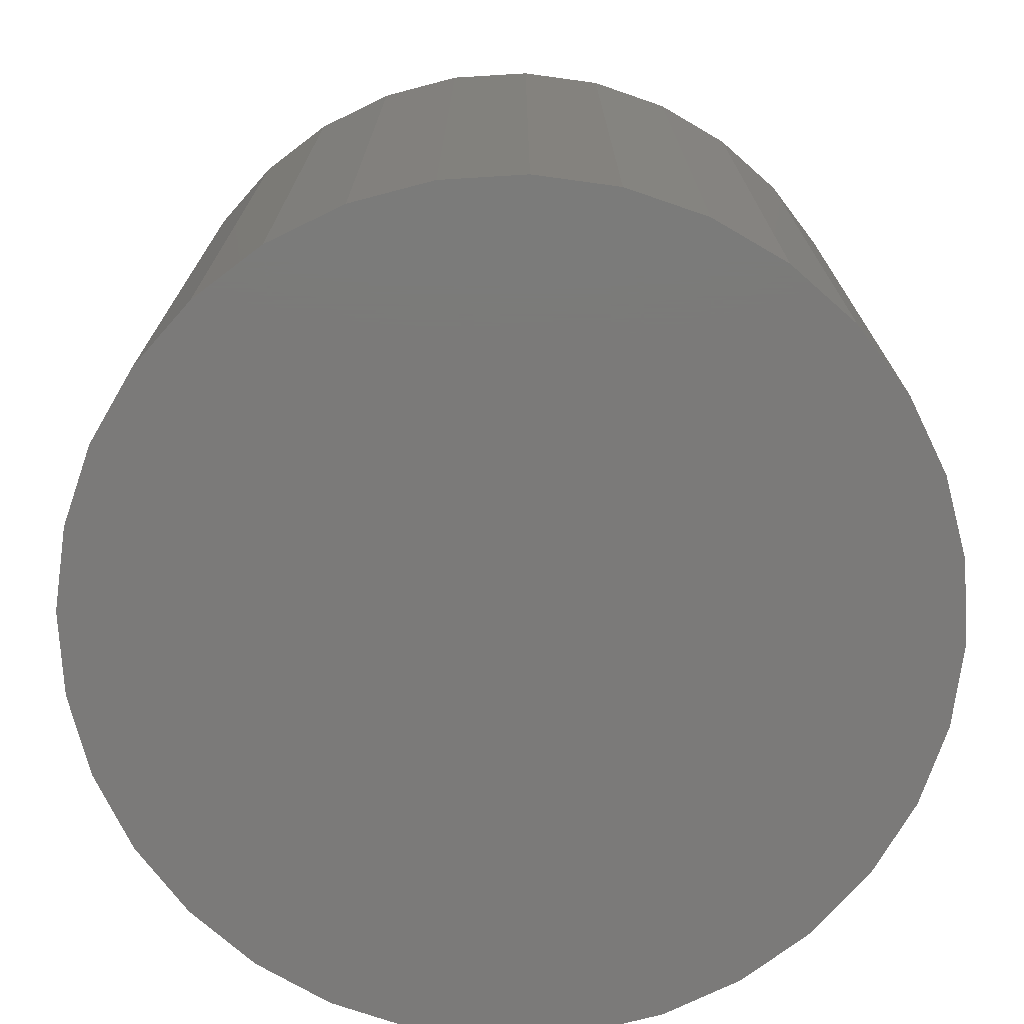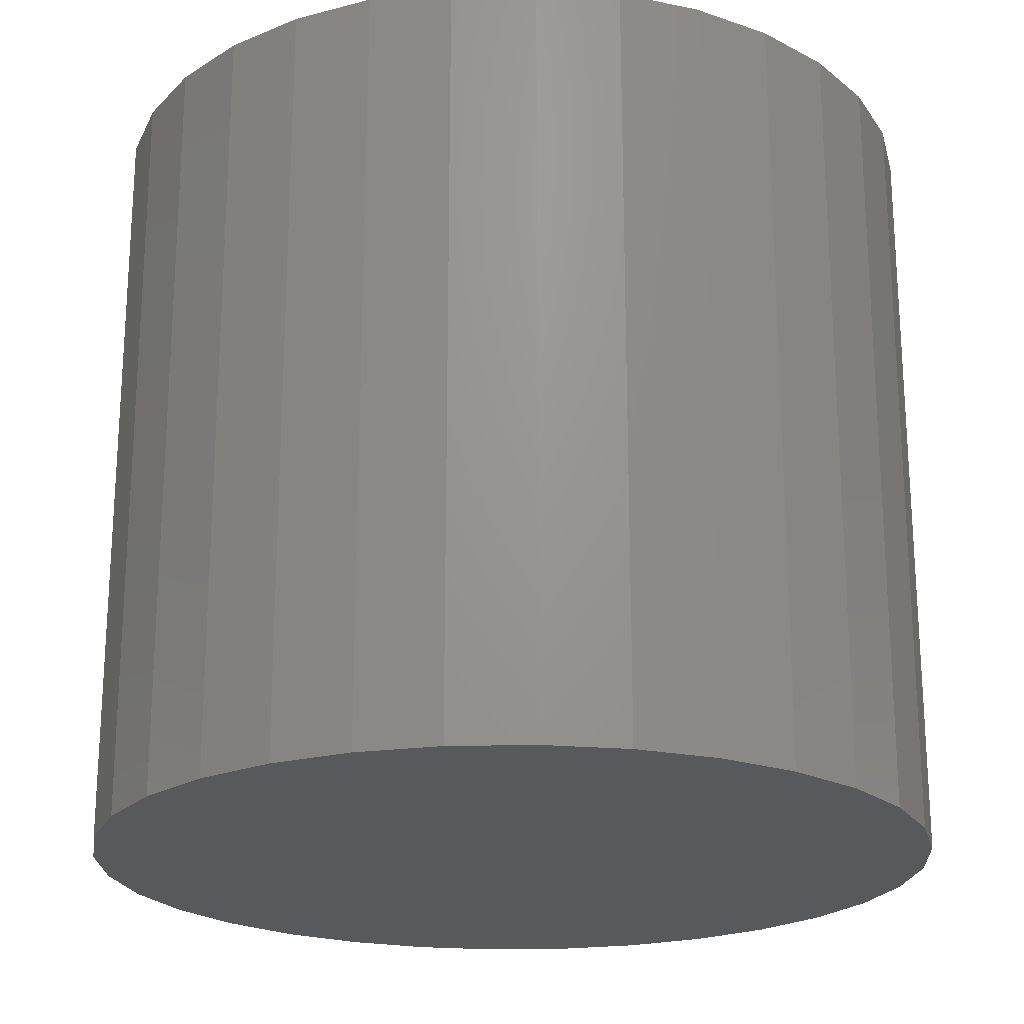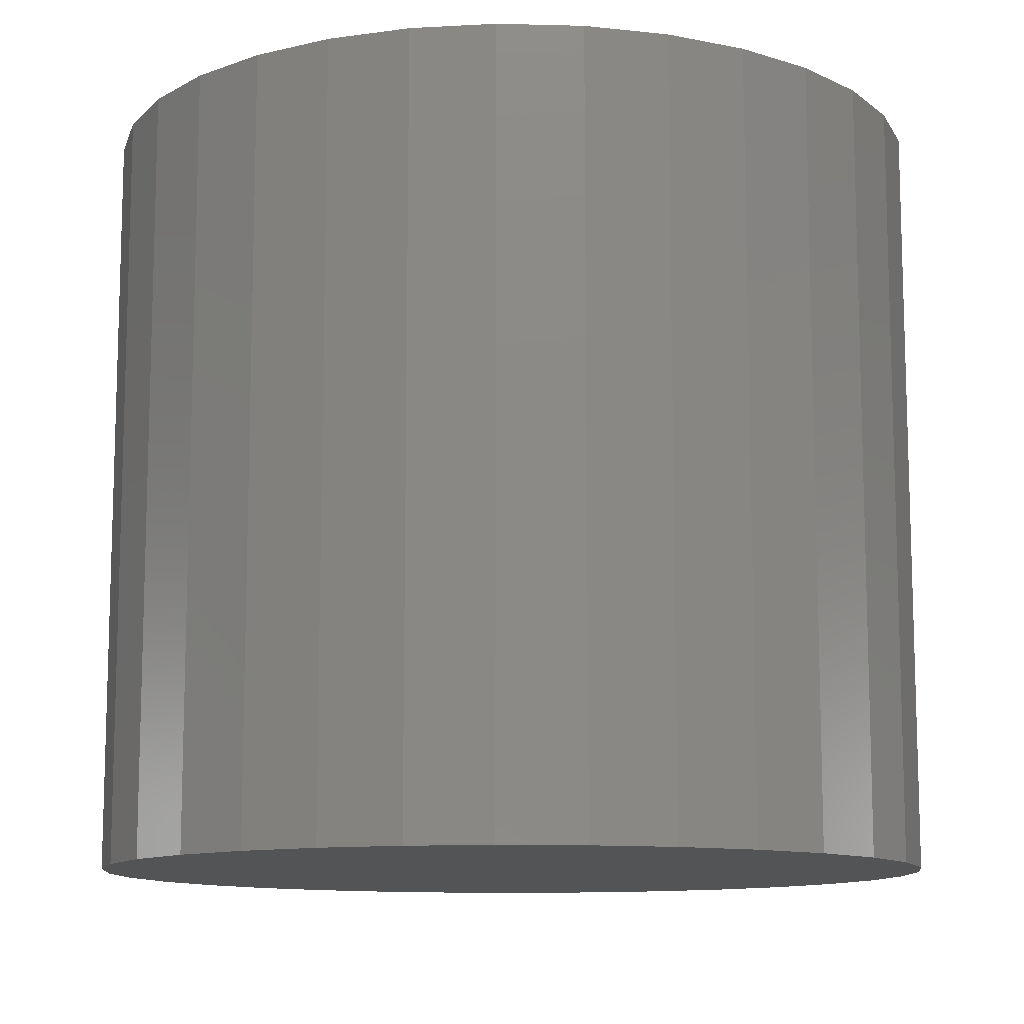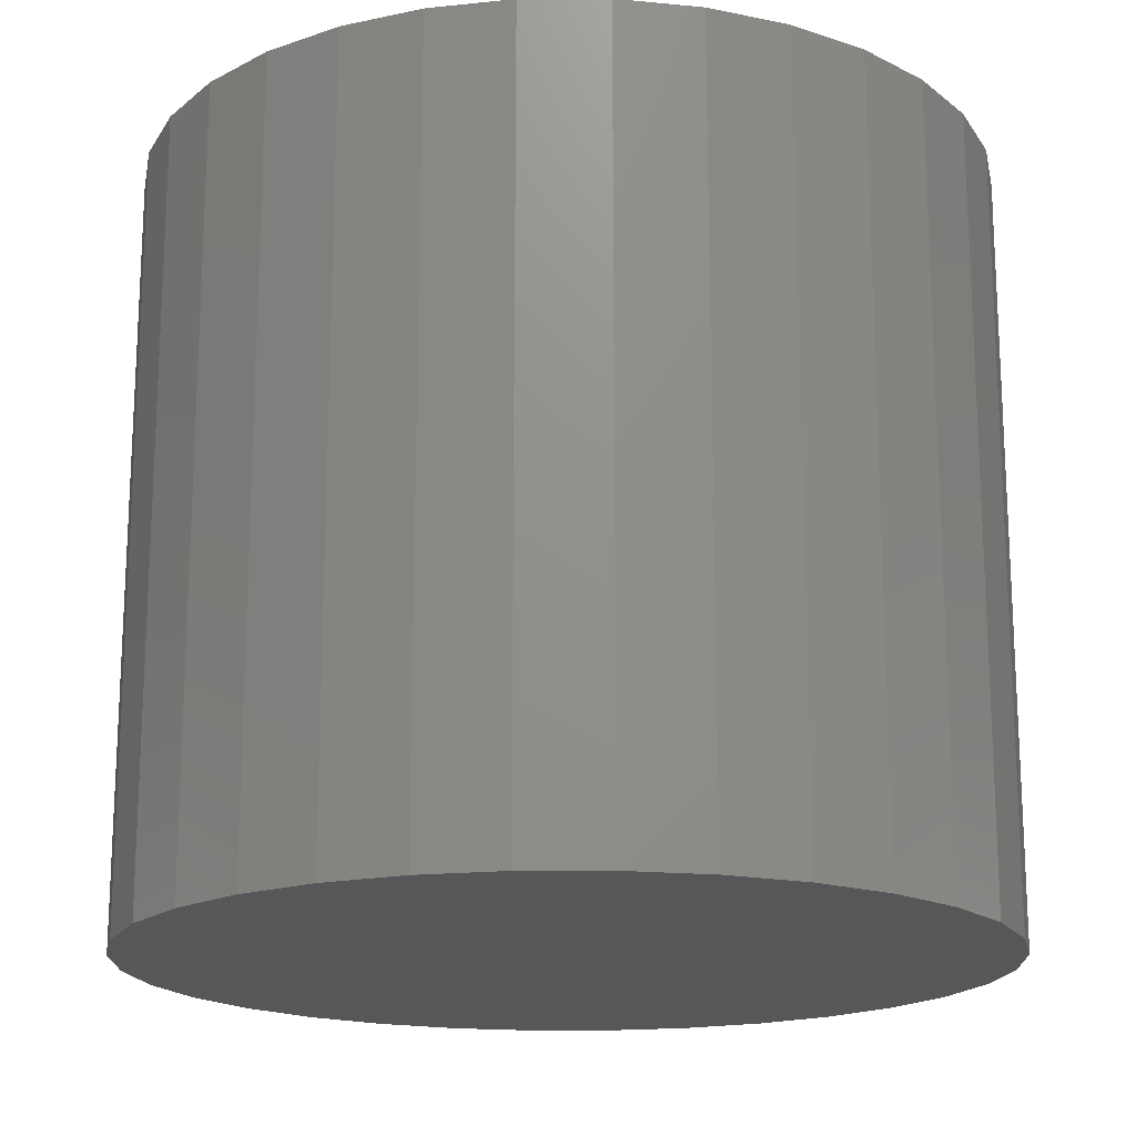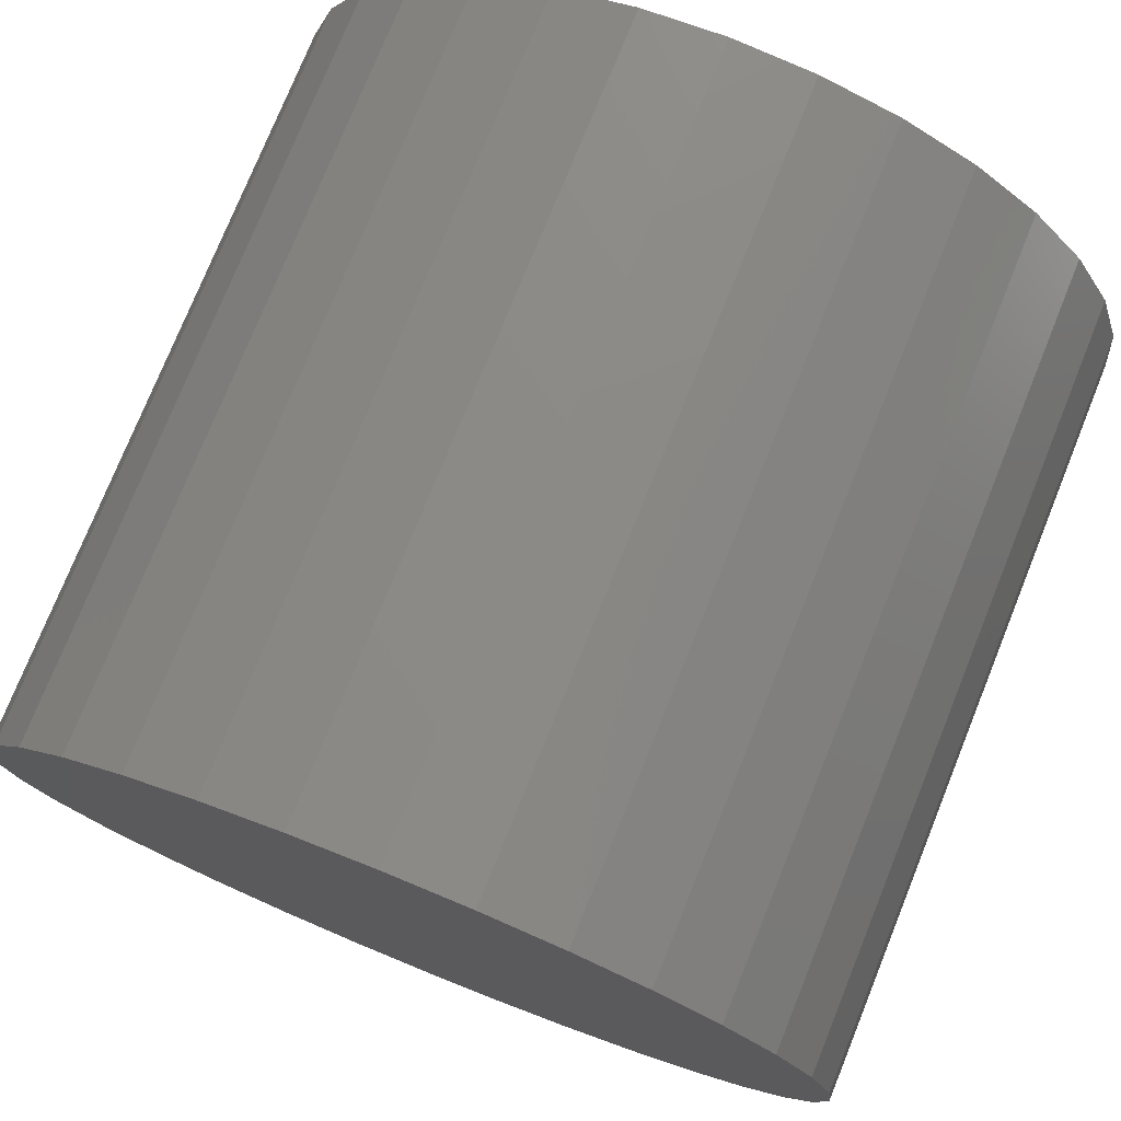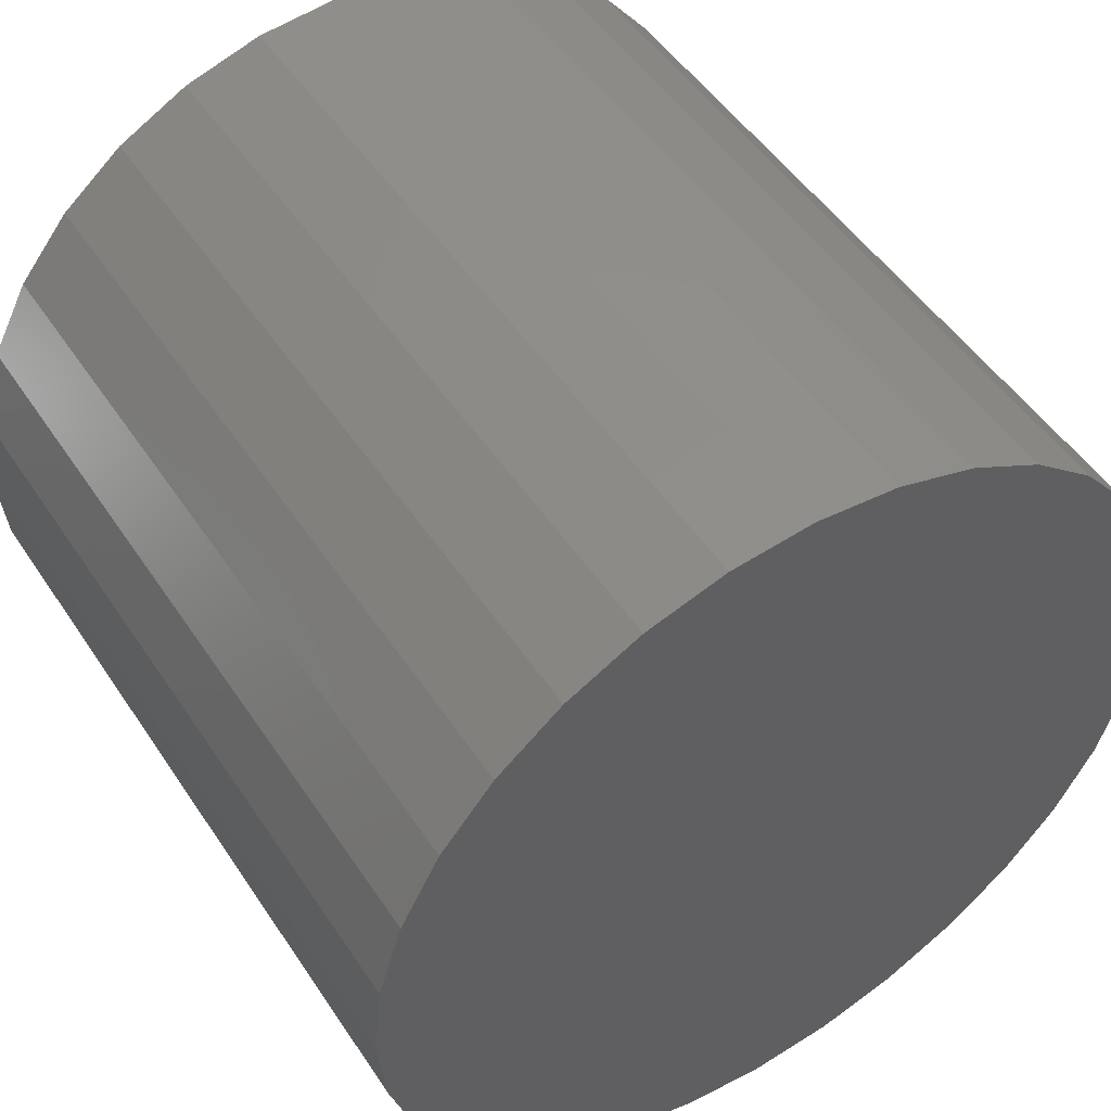
<metadata>
{"format":"stl","ext":"stl","renderer":"f3d","projection":"perspective","resolution":1024,"background":"white","views":[{"elev":-73.7,"azim":-80.9,"up":"+Z"},{"elev":-21.6,"azim":64.3,"up":"+Z"},{"elev":-11.3,"azim":114.5,"up":"+Z"},{"elev":-17.7,"azim":107.3,"up":"+Z"},{"elev":76.3,"azim":-158.0,"up":"+Y"},{"elev":49.7,"azim":147.7,"up":"+Y"}]}
</metadata>
<code>
# stl→obj: 64 verts, 124 faces
v 0.08972 0.5921 0
v 0.08972 0.5921 0.08594
v 0.09063 0.6013 0
v 0.09063 0.6013 0.08594
v 0.09333 0.6102 0
v 0.09333 0.6102 0.08594
v 0.0977 0.6184 0
v 0.0977 0.6184 0.08594
v 0.1036 0.6256 0
v 0.1036 0.6256 0.08594
v 0.1108 0.6315 0
v 0.1108 0.6315 0.08594
v 0.119 0.6359 0
v 0.119 0.6359 0.08594
v 0.1278 0.6386 0
v 0.1278 0.6386 0.08594
v 0.1371 0.6395 0
v 0.1371 0.6395 0.08594
v 0.1463 0.6386 0
v 0.1463 0.6386 0.08594
v 0.1552 0.6359 0
v 0.1552 0.6359 0.08594
v 0.1634 0.6315 0
v 0.1634 0.6315 0.08594
v 0.1706 0.6256 0
v 0.1706 0.6256 0.08594
v 0.1765 0.6184 0
v 0.1765 0.6184 0.08594
v 0.1809 0.6102 0
v 0.1809 0.6102 0.08594
v 0.1835 0.6013 0
v 0.1835 0.6013 0.08594
v 0.1845 0.5921 0
v 0.1845 0.5921 0.08594
v 0.1835 0.5829 0
v 0.1835 0.5829 0.08594
v 0.1809 0.574 0
v 0.1809 0.574 0.08594
v 0.1765 0.5658 0
v 0.1765 0.5658 0.08594
v 0.1706 0.5586 0
v 0.1706 0.5586 0.08594
v 0.1634 0.5527 0
v 0.1634 0.5527 0.08594
v 0.1552 0.5483 0
v 0.1552 0.5483 0.08594
v 0.1463 0.5456 0
v 0.1463 0.5456 0.08594
v 0.1371 0.5447 0
v 0.1371 0.5447 0.08594
v 0.1278 0.5456 0
v 0.1278 0.5456 0.08594
v 0.119 0.5483 0
v 0.119 0.5483 0.08594
v 0.1108 0.5527 0
v 0.1108 0.5527 0.08594
v 0.1036 0.5586 0
v 0.1036 0.5586 0.08594
v 0.0977 0.5658 0
v 0.0977 0.5658 0.08594
v 0.09333 0.574 0
v 0.09333 0.574 0.08594
v 0.09063 0.5829 0
v 0.09063 0.5829 0.08594
f 1 2 3
f 3 2 4
f 3 4 5
f 5 4 6
f 5 6 7
f 7 6 8
f 7 8 9
f 9 8 10
f 9 10 11
f 11 10 12
f 11 12 13
f 13 12 14
f 13 14 15
f 15 14 16
f 15 16 17
f 17 16 18
f 17 18 19
f 19 18 20
f 19 20 21
f 21 20 22
f 21 22 23
f 23 22 24
f 23 24 25
f 25 24 26
f 25 26 27
f 27 26 28
f 27 28 29
f 29 28 30
f 29 30 31
f 31 30 32
f 31 32 33
f 33 32 34
f 33 34 35
f 35 34 36
f 35 36 37
f 37 36 38
f 37 38 39
f 39 38 40
f 39 40 41
f 41 40 42
f 41 42 43
f 43 42 44
f 43 44 45
f 45 44 46
f 45 46 47
f 47 46 48
f 47 48 49
f 49 48 50
f 49 50 51
f 51 50 52
f 51 52 53
f 53 52 54
f 53 54 55
f 55 54 56
f 55 56 57
f 57 56 58
f 57 58 59
f 59 58 60
f 59 60 61
f 61 60 62
f 61 62 63
f 63 62 64
f 63 64 1
f 1 64 2
f 18 16 14
f 20 18 14
f 20 14 22
f 22 14 12
f 22 12 24
f 24 12 10
f 24 10 26
f 26 10 8
f 26 8 28
f 28 8 6
f 28 6 30
f 30 6 4
f 30 4 32
f 36 62 38
f 38 62 60
f 38 60 40
f 40 60 58
f 40 58 42
f 42 58 56
f 42 56 44
f 44 56 54
f 44 54 46
f 46 54 52
f 46 52 50
f 46 50 48
f 32 4 34
f 34 4 2
f 34 2 36
f 36 2 64
f 36 64 62
f 13 15 17
f 13 17 19
f 21 13 19
f 11 13 21
f 23 11 21
f 9 11 23
f 25 9 23
f 7 9 25
f 27 7 25
f 5 7 27
f 29 5 27
f 3 5 29
f 31 3 29
f 37 61 35
f 59 61 37
f 39 59 37
f 57 59 39
f 41 57 39
f 55 57 41
f 43 55 41
f 53 55 43
f 45 53 43
f 51 53 45
f 49 51 45
f 47 49 45
f 61 63 35
f 35 63 1
f 35 1 33
f 33 1 3
f 33 3 31

</code>
